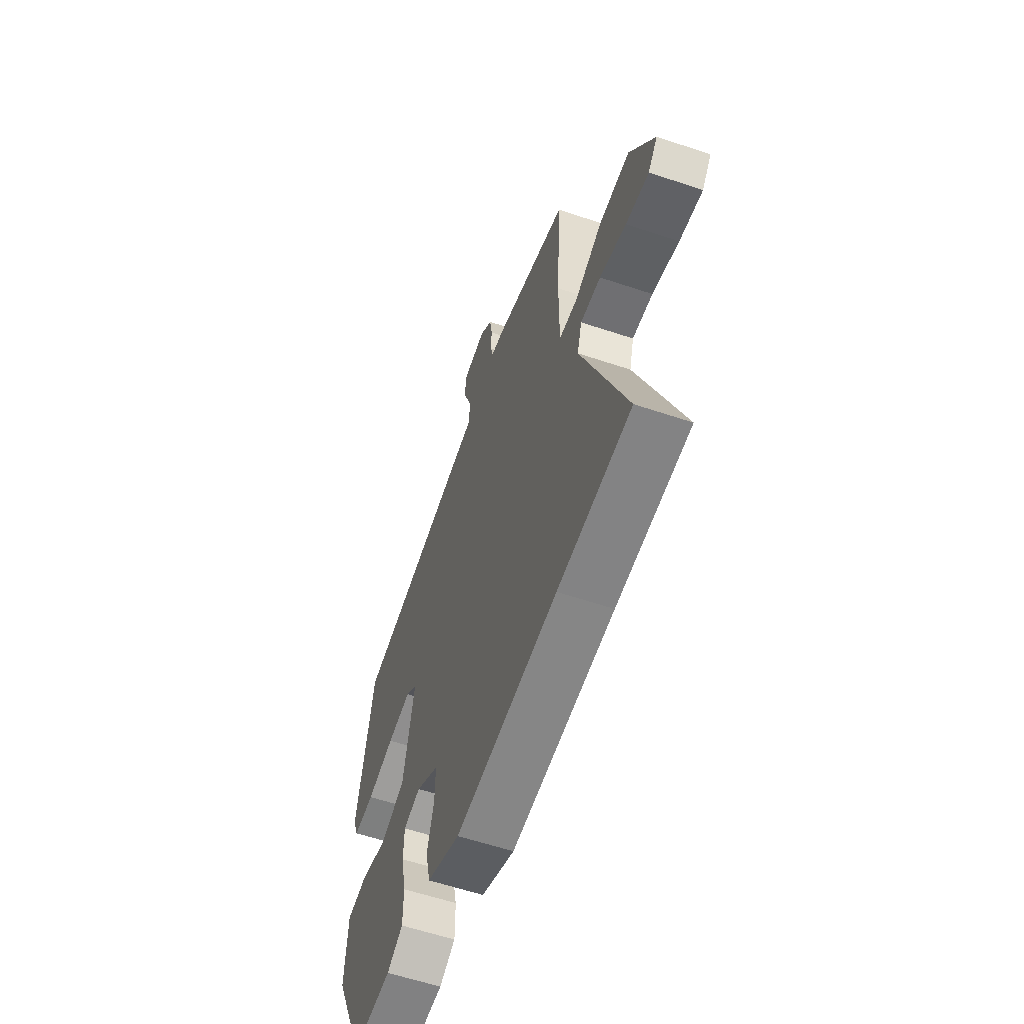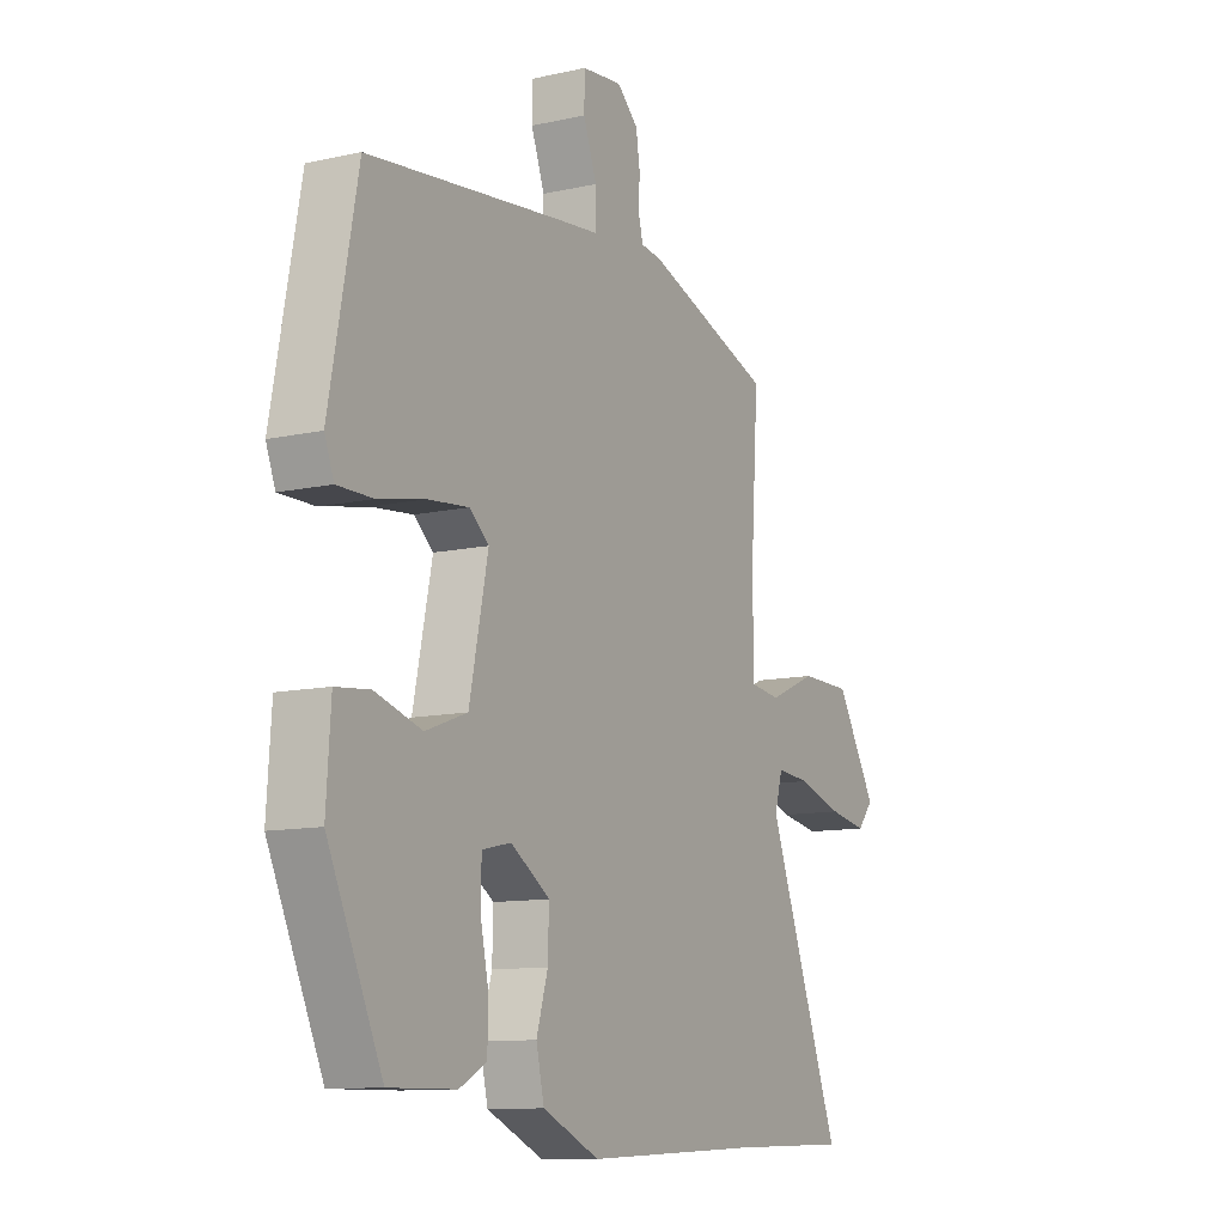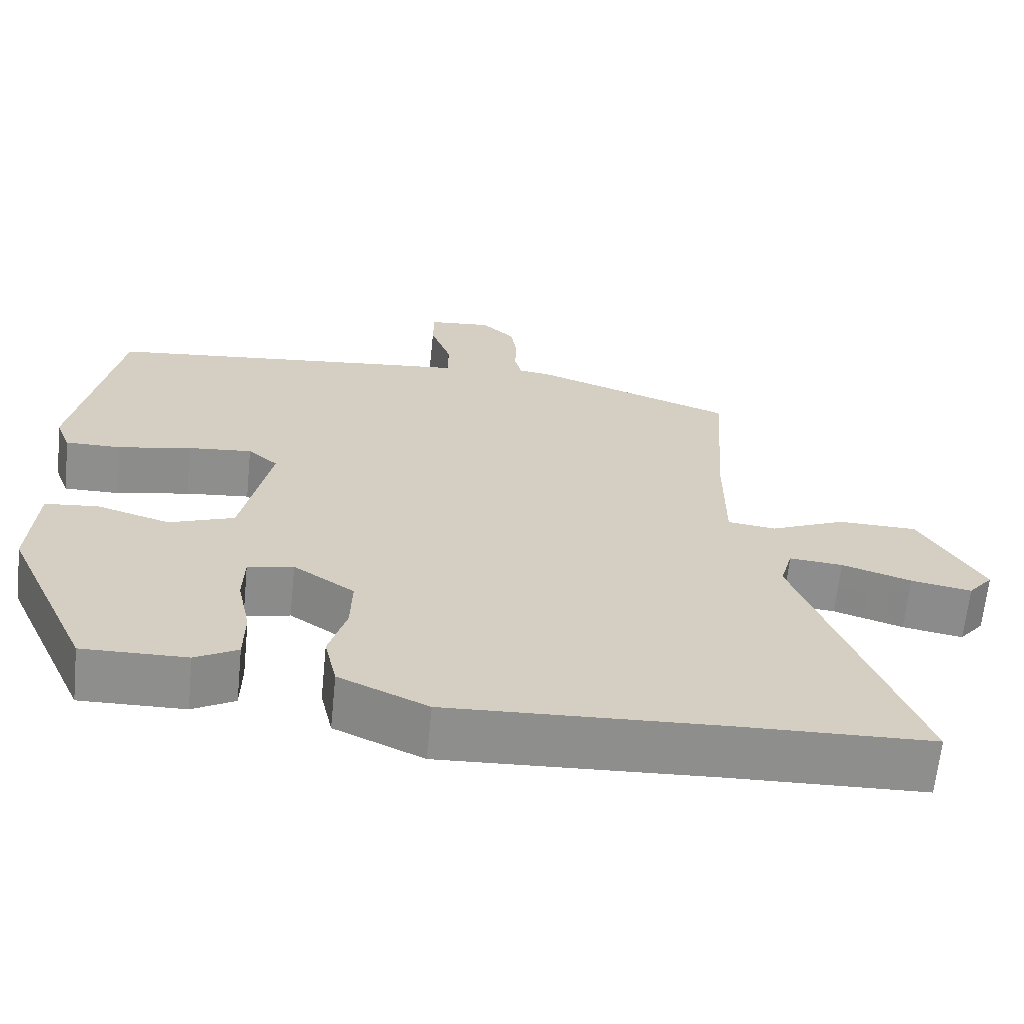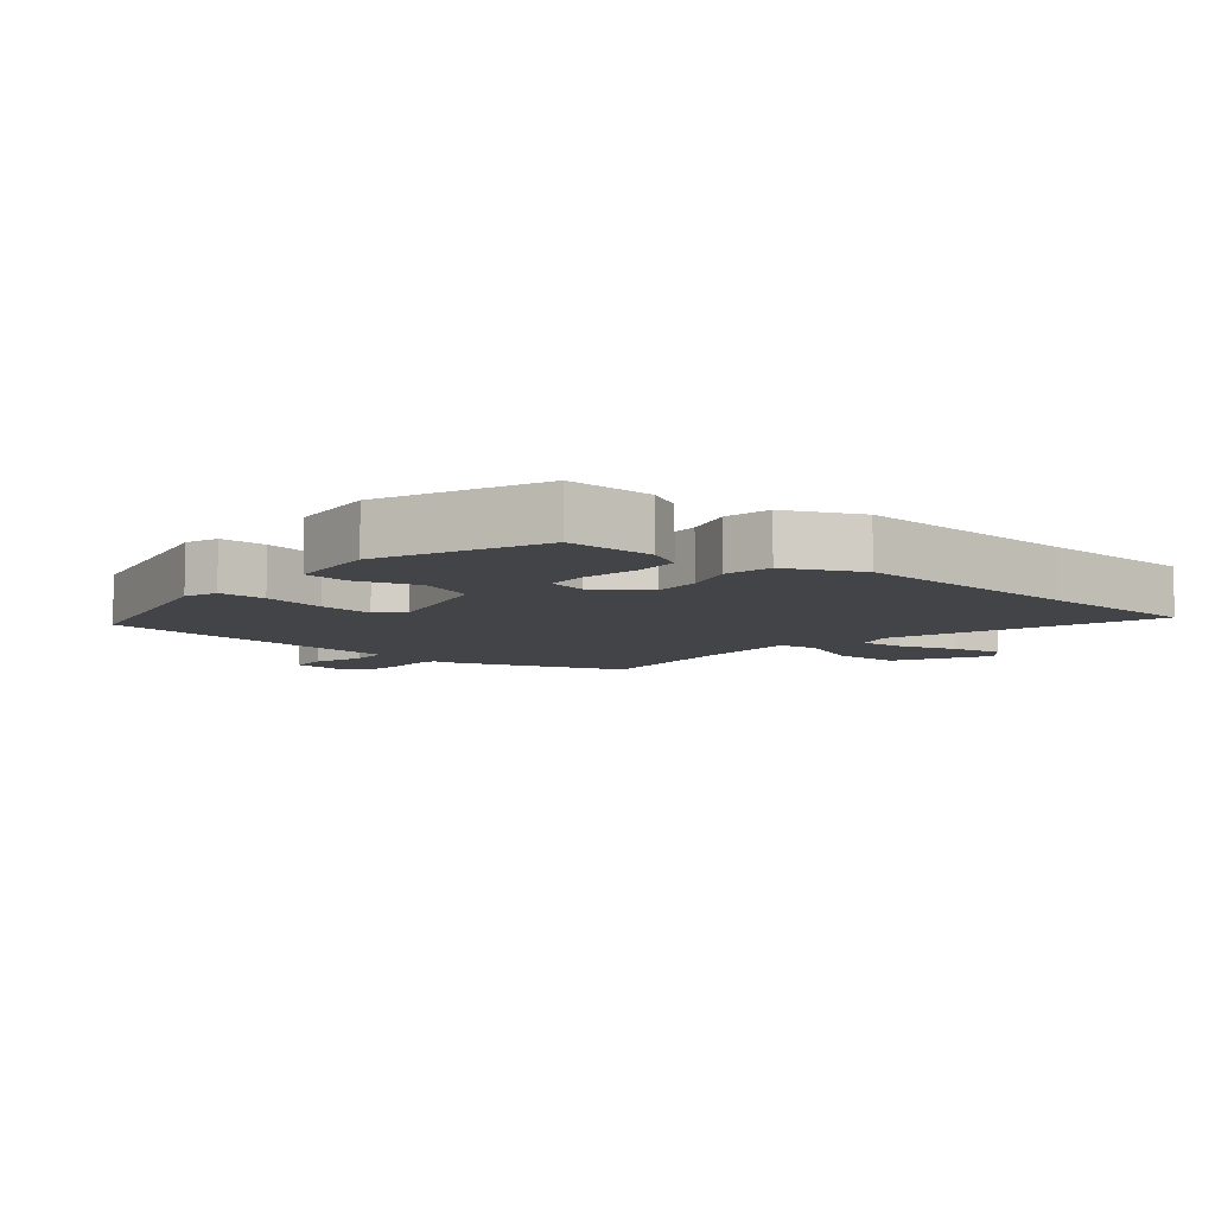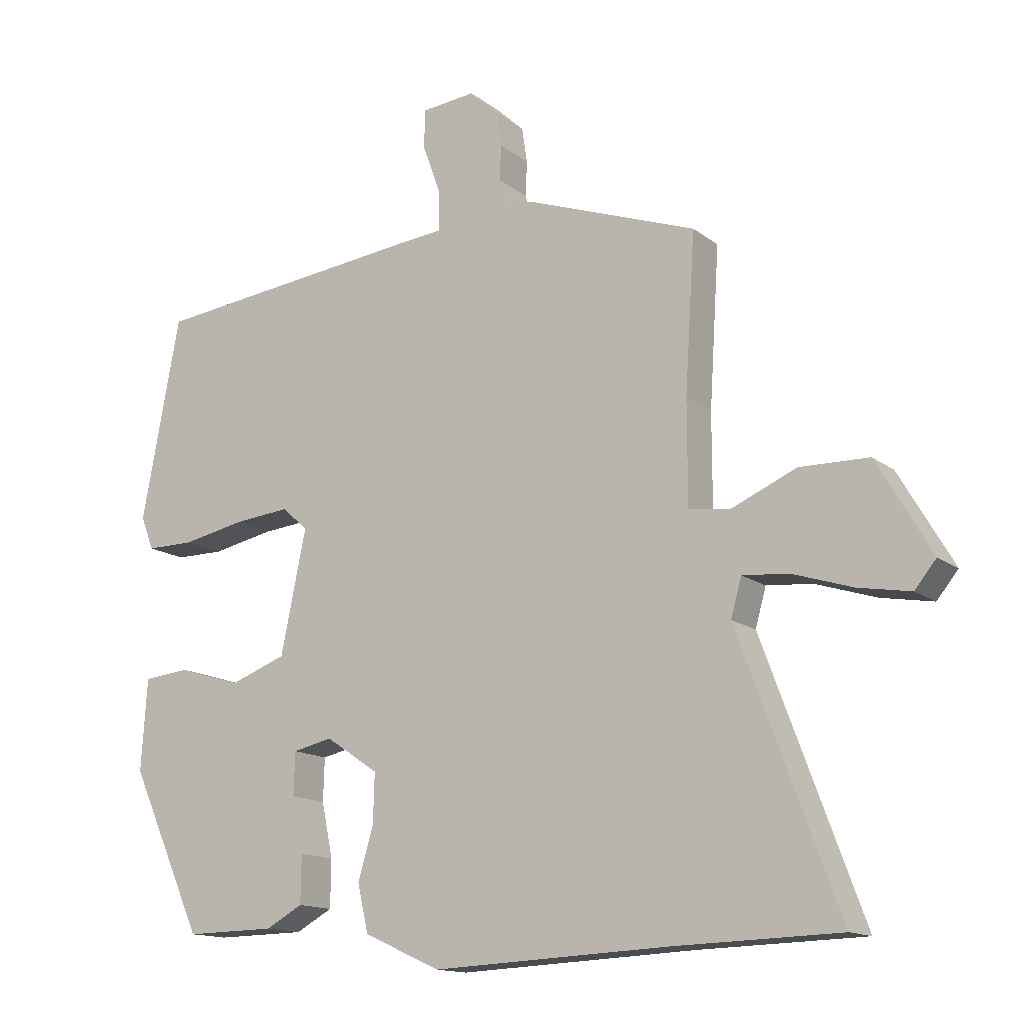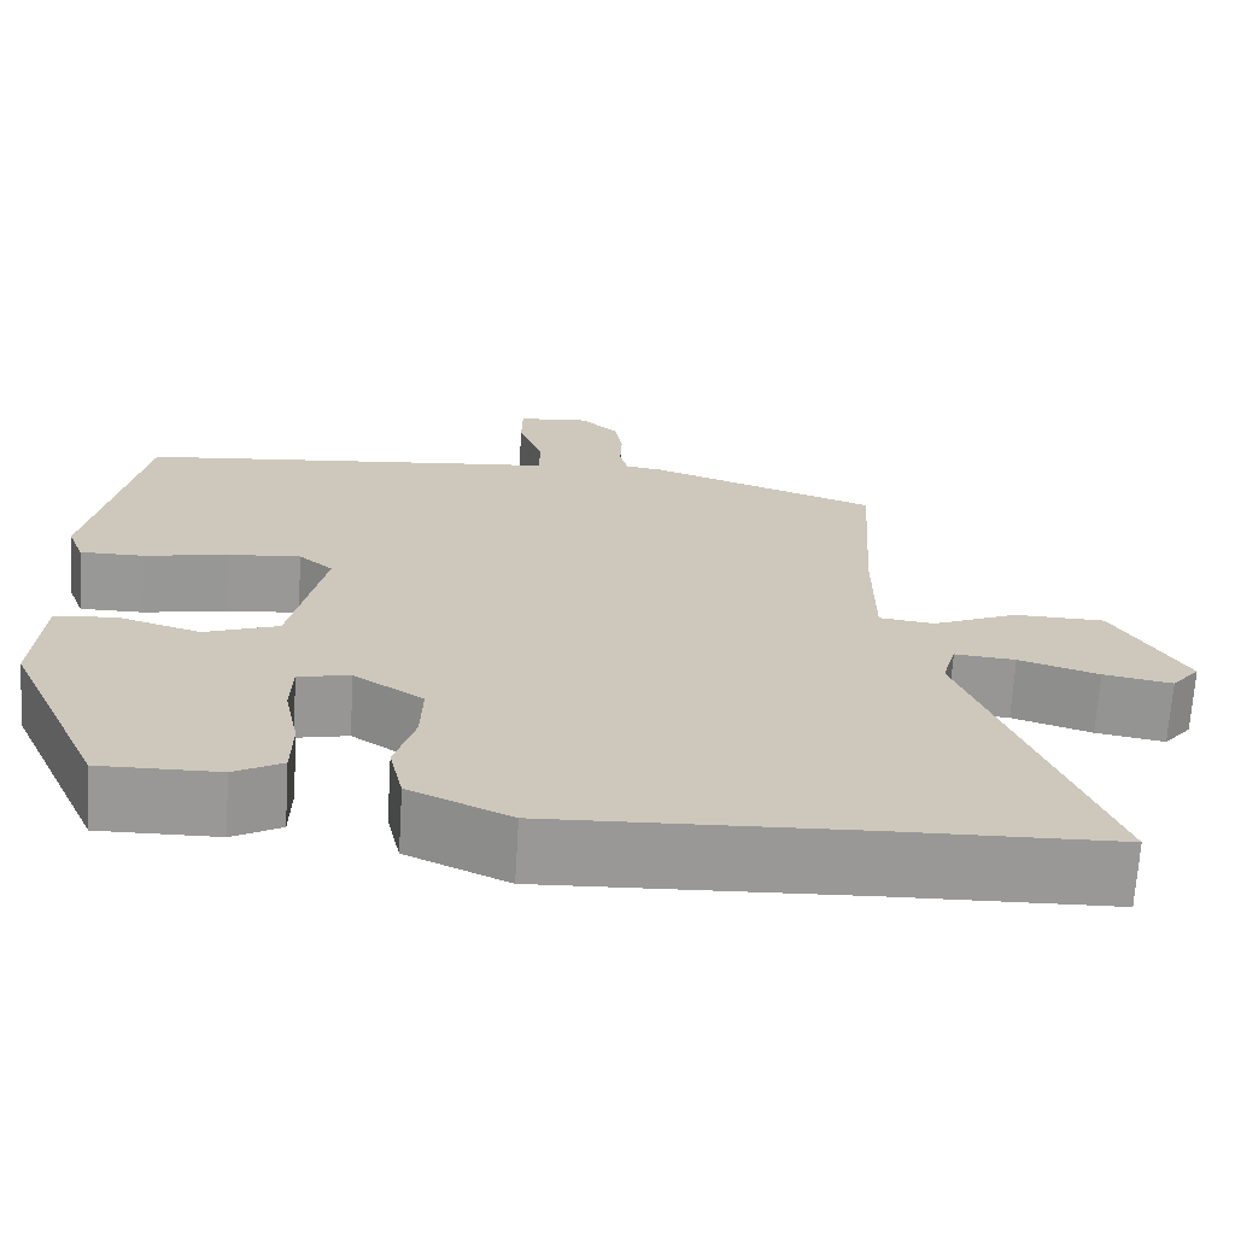
<metadata>
{"format":"obj","ext":"obj","renderer":"f3d","projection":"perspective","resolution":1024,"background":"white","views":[{"elev":-59.6,"azim":-109.0,"up":"+Z"},{"elev":-10.9,"azim":119.2,"up":"+Z"},{"elev":-64.9,"azim":174.3,"up":"+Z"},{"elev":-8.1,"azim":141.0,"up":"+Y"},{"elev":-14.3,"azim":-147.8,"up":"+Z"},{"elev":-68.5,"azim":176.5,"up":"+Z"}]}
</metadata>
<code>
v 0.342 0.07 -0.453
v 0.207 0.07 -0.451
v 0.152 0.07 -0.421
v 0.151 0.07 -0.35
v 0.168 0.07 -0.268
v 0.166 0.07 -0.204
v 0.107 0.07 -0.191
v 0.028 0.07 -0.244
v 0.03 0.07 -0.317
v 0.053 0.07 -0.395
v 0.037 0.07 -0.466
v -0.078 0.07 -0.518
v -0.43 0.07 -0.502
v -0.679 0.07 -0.495
v -0.529 0.07 -0.092
v -0.545 0.07 -0.035
v -0.614 0.07 -0.041
v -0.704 0.07 -0.07
v -0.782 0.07 -0.084
v -0.814 0.07 -0.045
v -0.732 0.07 0.095
v -0.629 0.07 0.097
v -0.532 0.07 0.055
v -0.47 0.07 0.063
v -0.47 0.07 0.216
v -0.485 0.07 0.451
v -0.227 0.07 0.544
v -0.185 0.07 0.55
v -0.176 0.07 0.587
v -0.178 0.07 0.639
v -0.17 0.07 0.692
v -0.127 0.07 0.732
v -0.046 0.07 0.724
v -0.045 0.07 0.666
v -0.072 0.07 0.591
v -0.072 0.07 0.532
v 0.009 0.07 0.524
v 0.408 0.07 0.48
v 0.465 0.07 0.177
v 0.446 0.07 0.127
v 0.374 0.07 0.127
v 0.279 0.07 0.146
v 0.196 0.07 0.154
v 0.157 0.07 0.12
v 0.195 0.07 -0.064
v 0.279 0.07 -0.095
v 0.374 0.07 -0.066
v 0.443 0.07 -0.073
v 0.452 0.07 -0.21
v 0.342 0 -0.453
v 0.207 0 -0.451
v 0.152 0 -0.421
v 0.151 0 -0.35
v 0.168 0 -0.268
v 0.166 0 -0.204
v 0.107 0 -0.191
v 0.028 0 -0.244
v 0.03 0 -0.317
v 0.053 0 -0.395
v 0.037 0 -0.466
v -0.078 0 -0.518
v -0.43 0 -0.502
v -0.679 0 -0.495
v -0.529 0 -0.092
v -0.545 0 -0.035
v -0.614 0 -0.041
v -0.704 0 -0.07
v -0.782 0 -0.084
v -0.814 0 -0.045
v -0.732 0 0.095
v -0.629 0 0.097
v -0.532 0 0.055
v -0.47 0 0.063
v -0.47 0 0.216
v -0.485 0 0.451
v -0.227 0 0.544
v -0.185 0 0.55
v -0.176 0 0.587
v -0.178 0 0.639
v -0.17 0 0.692
v -0.127 0 0.732
v -0.046 0 0.724
v -0.045 0 0.666
v -0.072 0 0.591
v -0.072 0 0.532
v 0.009 0 0.524
v 0.408 0 0.48
v 0.465 0 0.177
v 0.446 0 0.127
v 0.374 0 0.127
v 0.279 0 0.146
v 0.196 0 0.154
v 0.157 0 0.12
v 0.195 0 -0.064
v 0.279 0 -0.095
v 0.374 0 -0.066
v 0.443 0 -0.073
v 0.452 0 -0.21
f 3 4 5
f 2 3 5
f 1 2 5
f 49 1 5
f 48 49 5
f 47 48 5
f 46 47 5
f 45 46 5 6
f 44 45 6 7
f 40 41 42
f 39 40 42
f 38 39 42
f 37 38 42
f 36 37 42
f 36 42 43
f 33 34 35
f 32 33 35
f 31 32 35
f 30 31 35
f 29 30 35
f 28 29 35 36
f 36 43 44
f 28 36 44
f 27 28 44
f 26 27 44
f 25 26 44
f 21 22 23
f 20 21 23
f 19 20 23
f 18 19 23
f 17 18 23
f 16 17 23 24
f 15 16 24
f 13 14 15 24
f 13 24 25
f 12 13 25
f 11 12 25
f 10 11 25
f 9 10 25
f 25 44 7 8
f 8 9 25
f 54 53 52
f 54 52 51
f 54 51 50
f 54 50 98
f 54 98 97
f 54 97 96
f 54 96 95
f 55 54 95 94
f 56 55 94 93
f 91 90 89
f 91 89 88
f 91 88 87
f 91 87 86
f 91 86 85
f 92 91 85
f 84 83 82
f 84 82 81
f 84 81 80
f 84 80 79
f 84 79 78
f 85 84 78 77
f 93 92 85
f 93 85 77
f 93 77 76
f 93 76 75
f 93 75 74
f 72 71 70
f 72 70 69
f 72 69 68
f 72 68 67
f 72 67 66
f 73 72 66 65
f 73 65 64
f 73 64 63 62
f 74 73 62
f 74 62 61
f 74 61 60
f 74 60 59
f 74 59 58
f 57 56 93 74
f 74 58 57
f 1 50 51 2
f 2 51 52 3
f 3 52 53 4
f 4 53 54 5
f 5 54 55 6
f 6 55 56 7
f 7 56 57 8
f 8 57 58 9
f 9 58 59 10
f 10 59 60 11
f 11 60 61 12
f 12 61 62 13
f 13 62 63 14
f 14 63 64 15
f 15 64 65 16
f 16 65 66 17
f 17 66 67 18
f 18 67 68 19
f 19 68 69 20
f 20 69 70 21
f 21 70 71 22
f 22 71 72 23
f 23 72 73 24
f 24 73 74 25
f 25 74 75 26
f 26 75 76 27
f 27 76 77 28
f 28 77 78 29
f 29 78 79 30
f 30 79 80 31
f 31 80 81 32
f 32 81 82 33
f 33 82 83 34
f 34 83 84 35
f 35 84 85 36
f 36 85 86 37
f 37 86 87 38
f 38 87 88 39
f 39 88 89 40
f 40 89 90 41
f 41 90 91 42
f 42 91 92 43
f 43 92 93 44
f 44 93 94 45
f 45 94 95 46
f 46 95 96 47
f 47 96 97 48
f 48 97 98 49
f 49 98 50 1

</code>
